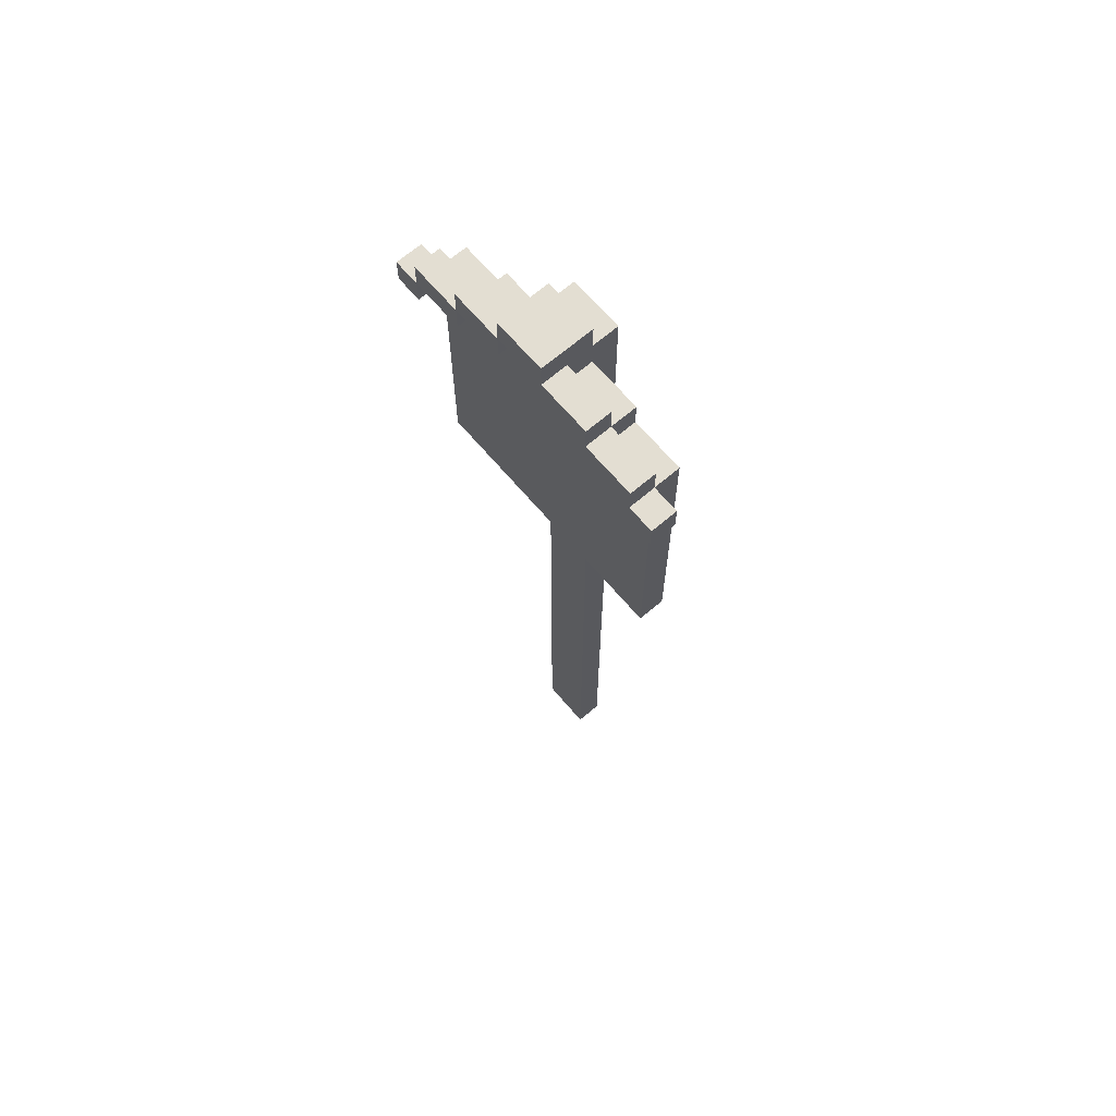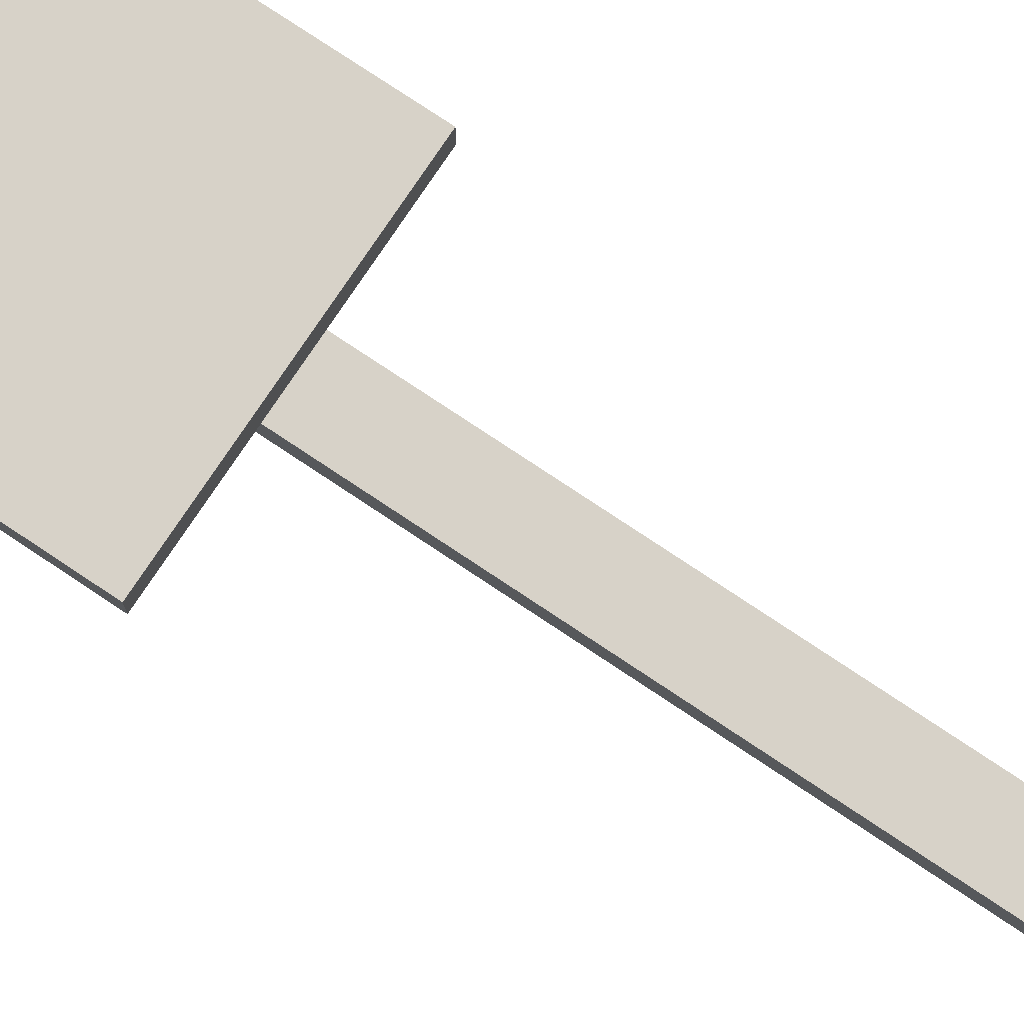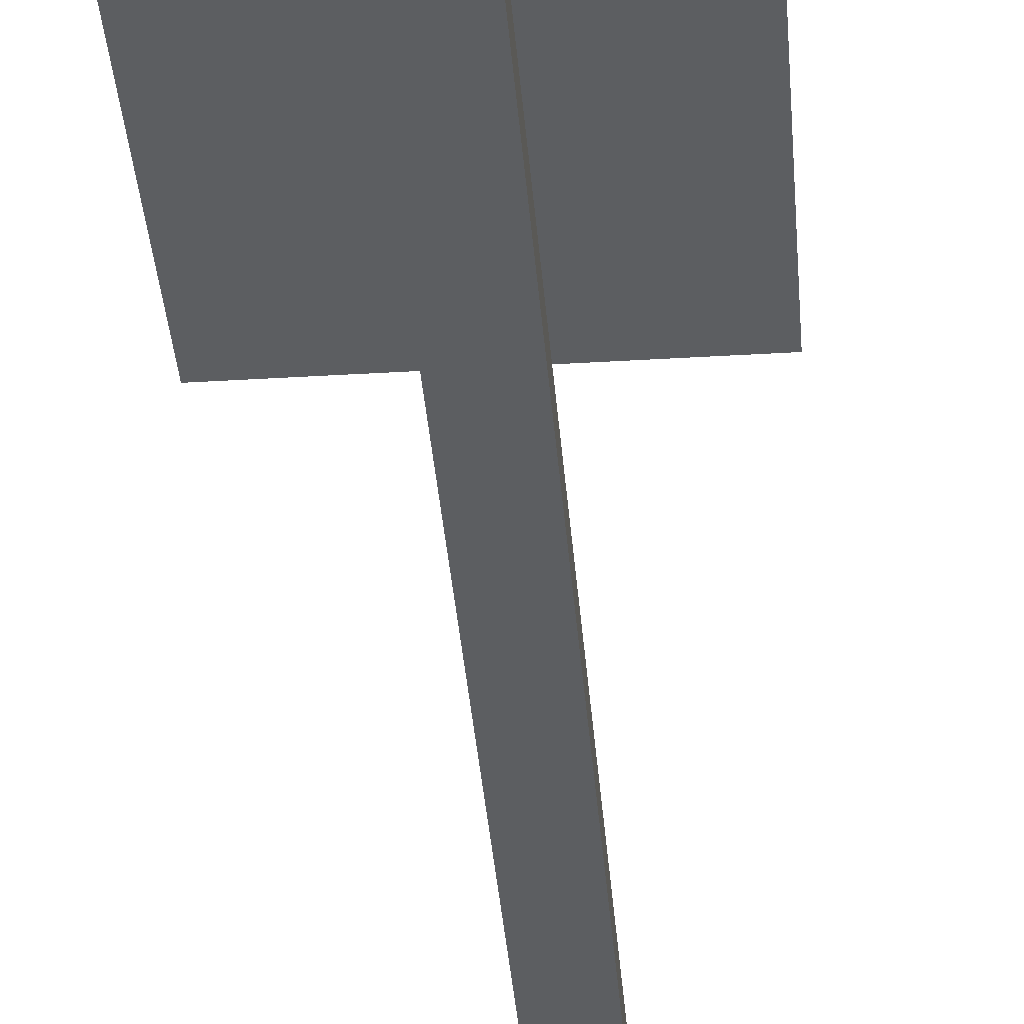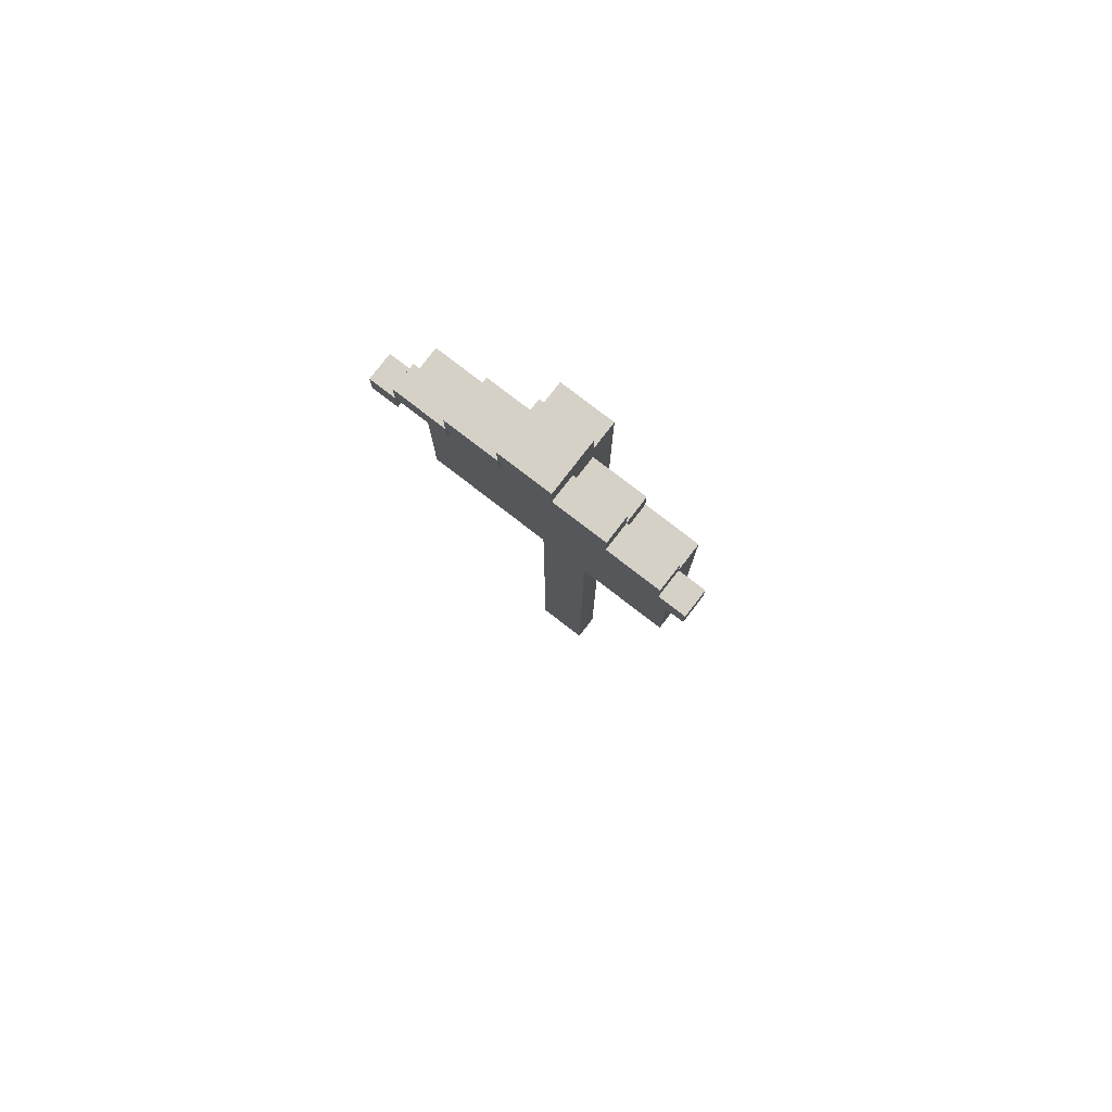
<metadata>
{"format":"obj","ext":"obj","renderer":"f3d","projection":"perspective","resolution":1024,"background":"white","views":[{"elev":67.6,"azim":49.5,"up":"+Y"},{"elev":77.3,"azim":-56.3,"up":"+Z"},{"elev":-37.3,"azim":-175.5,"up":"+Z"},{"elev":79.0,"azim":37.6,"up":"+Y"}]}
</metadata>
<code>
g MathuoMon-18
v -6.5 33 1.5
v -6.5 33 0.5
v -6.5 34 1.5
v -6.5 34 0.5
v -5.5 23 0.5
v -5.5 23 -0.5
v -5.5 24 0.5
v -5.5 24 -0.5
v -5.5 32 0.5
v -5.5 32 -0.5
v -5.5 33 0.5
v -5.5 33 -0.5
v -5.5 34 1.5
v -5.5 34 0.5
v -5.5 34 -0.5
v -5.5 35 1.5
v -5.5 35 0.5
v -3.5 34 0.5
v -3.5 34 -0.5
v -3.5 35 1.5
v -3.5 35 0.5
v -3.5 35 -0.5
v -3.5 36 1.5
v -3.5 36 0.5
v -1.5 0 -0.5
v -1.5 0 -1.5
v -1.5 1 -0.5
v -1.5 1 -1.5
v -1.5 2 -0.5
v -1.5 2 -1.5
v -1.5 4 -0.5
v -1.5 4 -1.5
v -1.5 5 -0.5
v -1.5 5 -1.5
v -1.5 6 -0.5
v -1.5 6 -1.5
v -1.5 7 -0.5
v -1.5 7 -1.5
v -1.5 23 -0.5
v -1.5 31 -0.5
v -1.5 33 -0.5
v -1.5 35 0.5
v -1.5 35 -0.5
v -1.5 36 1.5
v -1.5 36 0.5
v -1.5 36 -0.5
v -1.5 36 -1.5
v -1.5 37 1.5
v -1.5 37 -0.5
v 0.5 35 1.5
v 0.5 35 0.5
v 0.5 36 1.5
v 0.5 36 0.5
v 2.5 34 1.5
v 2.5 34 0.5
v 2.5 35 1.5
v 2.5 35 0.5
v 4.5 33 1.5
v 4.5 33 0.5
v 4.5 34 1.5
v 4.5 34 0.5
v -5.5 33 1.5
v -5.5 33 0.5
v -5.5 34 1.5
v -5.5 34 0.5
v -3.5 34 1.5
v -3.5 34 0.5
v -3.5 35 1.5
v -3.5 35 0.5
v -1.5 35 1.5
v -1.5 35 0.5
v -1.5 36 1.5
v -1.5 36 0.5
v 0.5 0 -0.5
v 0.5 0 -1.5
v 0.5 2 -0.5
v 0.5 2 -1.5
v 0.5 3 -0.5
v 0.5 3 -1.5
v 0.5 4 -0.5
v 0.5 4 -1.5
v 0.5 5 -0.5
v 0.5 5 -1.5
v 0.5 18 -0.5
v 0.5 18 -1.5
v 0.5 19 -0.5
v 0.5 19 -1.5
v 0.5 20 -0.5
v 0.5 20 -1.5
v 0.5 21 -0.5
v 0.5 21 -1.5
v 0.5 23 -0.5
v 0.5 24 -0.5
v 0.5 25 -0.5
v 0.5 27 -0.5
v 0.5 28 -0.5
v 0.5 29 -0.5
v 0.5 30 -0.5
v 0.5 35 0.5
v 0.5 35 -0.5
v 0.5 36 1.5
v 0.5 36 0.5
v 0.5 36 -0.5
v 0.5 36 -1.5
v 0.5 37 1.5
v 0.5 37 -0.5
v 2.5 34 0.5
v 2.5 34 -0.5
v 2.5 35 1.5
v 2.5 35 0.5
v 2.5 35 -0.5
v 2.5 36 1.5
v 2.5 36 0.5
v 4.5 23 0.5
v 4.5 23 -0.5
v 4.5 24 0.5
v 4.5 24 -0.5
v 4.5 33 0.5
v 4.5 33 -0.5
v 4.5 34 1.5
v 4.5 34 0.5
v 4.5 34 -0.5
v 4.5 35 1.5
v 4.5 35 0.5
v 5.5 33 1.5
v 5.5 33 0.5
v 5.5 34 1.5
v 5.5 34 0.5
v -6.5 33 1.5
v -6.5 34 1.5
v -5.5 33 1.5
v -5.5 34 1.5
v -5.5 35 1.5
v -3.5 34 1.5
v -3.5 35 1.5
v -3.5 36 1.5
v -1.5 35 1.5
v -1.5 36 1.5
v -1.5 37 1.5
v 0.5 35 1.5
v 0.5 36 1.5
v 0.5 37 1.5
v 2.5 34 1.5
v 2.5 35 1.5
v 2.5 36 1.5
v 4.5 33 1.5
v 4.5 34 1.5
v 4.5 35 1.5
v 5.5 33 1.5
v 5.5 34 1.5
v -5.5 23 0.5
v -5.5 24 0.5
v -5.5 32 0.5
v -5.5 33 0.5
v -5.5 34 0.5
v -4.5 23 0.5
v -4.5 24 0.5
v -4.5 25 0.5
v -4.5 32 0.5
v -4.5 33 0.5
v -3.5 24 0.5
v -3.5 25 0.5
v -3.5 27 0.5
v -3.5 28 0.5
v -3.5 34 0.5
v -3.5 35 0.5
v -2.5 27 0.5
v -2.5 28 0.5
v -2.5 31 0.5
v -2.5 33 0.5
v -1.5 26 0.5
v -1.5 27 0.5
v -1.5 28 0.5
v -1.5 29 0.5
v -1.5 31 0.5
v -1.5 32 0.5
v -1.5 35 0.5
v -1.5 36 0.5
v -0.5 23 0.5
v -0.5 24 0.5
v -0.5 27 0.5
v -0.5 28 0.5
v -0.5 30 0.5
v -0.5 32 0.5
v -0.5 33 0.5
v 0.5 23 0.5
v 0.5 24 0.5
v 0.5 25 0.5
v 0.5 26 0.5
v 0.5 27 0.5
v 0.5 28 0.5
v 0.5 29 0.5
v 0.5 30 0.5
v 0.5 32 0.5
v 0.5 35 0.5
v 0.5 36 0.5
v 1.5 23 0.5
v 1.5 24 0.5
v 1.5 25 0.5
v 1.5 27 0.5
v 1.5 28 0.5
v 1.5 29 0.5
v 1.5 30 0.5
v 2.5 24 0.5
v 2.5 26 0.5
v 2.5 34 0.5
v 2.5 35 0.5
v 3.5 24 0.5
v 3.5 26 0.5
v 3.5 33 0.5
v 3.5 34 0.5
v 4.5 23 0.5
v 4.5 24 0.5
v 4.5 33 0.5
v 4.5 34 0.5
v -1.5 0 -0.5
v -1.5 1 -0.5
v -1.5 2 -0.5
v -1.5 4 -0.5
v -1.5 5 -0.5
v -1.5 6 -0.5
v -1.5 7 -0.5
v -1.5 23 -0.5
v -0.5 1 -0.5
v -0.5 2 -0.5
v -0.5 3 -0.5
v -0.5 6 -0.5
v -0.5 7 -0.5
v -0.5 18 -0.5
v -0.5 19 -0.5
v -0.5 20 -0.5
v -0.5 21 -0.5
v -0.5 23 -0.5
v 0.5 0 -0.5
v 0.5 2 -0.5
v 0.5 3 -0.5
v 0.5 4 -0.5
v 0.5 5 -0.5
v 0.5 18 -0.5
v 0.5 19 -0.5
v 0.5 20 -0.5
v 0.5 21 -0.5
v 0.5 23 -0.5
v -6.5 33 0.5
v -6.5 34 0.5
v -5.5 33 0.5
v -5.5 34 0.5
v -5.5 35 0.5
v -3.5 34 0.5
v -3.5 35 0.5
v -3.5 36 0.5
v -1.5 35 0.5
v -1.5 36 0.5
v 0.5 35 0.5
v 0.5 36 0.5
v 2.5 34 0.5
v 2.5 35 0.5
v 2.5 36 0.5
v 3.5 34 0.5
v 4.5 33 0.5
v 4.5 34 0.5
v 4.5 35 0.5
v 5.5 33 0.5
v 5.5 34 0.5
v -5.5 23 -0.5
v -5.5 24 -0.5
v -5.5 32 -0.5
v -5.5 33 -0.5
v -5.5 34 -0.5
v -4.5 23 -0.5
v -4.5 24 -0.5
v -4.5 25 -0.5
v -4.5 32 -0.5
v -4.5 33 -0.5
v -3.5 24 -0.5
v -3.5 25 -0.5
v -3.5 27 -0.5
v -3.5 28 -0.5
v -3.5 34 -0.5
v -3.5 35 -0.5
v -2.5 27 -0.5
v -2.5 28 -0.5
v -2.5 31 -0.5
v -2.5 33 -0.5
v -1.5 23 -0.5
v -1.5 31 -0.5
v -1.5 33 -0.5
v -1.5 35 -0.5
v -1.5 36 -0.5
v -1.5 37 -0.5
v 0.5 23 -0.5
v 0.5 24 -0.5
v 0.5 25 -0.5
v 0.5 27 -0.5
v 0.5 28 -0.5
v 0.5 29 -0.5
v 0.5 30 -0.5
v 0.5 35 -0.5
v 0.5 36 -0.5
v 0.5 37 -0.5
v 1.5 23 -0.5
v 1.5 24 -0.5
v 1.5 25 -0.5
v 1.5 27 -0.5
v 1.5 28 -0.5
v 1.5 29 -0.5
v 1.5 30 -0.5
v 2.5 24 -0.5
v 2.5 26 -0.5
v 2.5 34 -0.5
v 2.5 35 -0.5
v 3.5 24 -0.5
v 3.5 26 -0.5
v 3.5 33 -0.5
v 3.5 34 -0.5
v 4.5 23 -0.5
v 4.5 24 -0.5
v 4.5 33 -0.5
v 4.5 34 -0.5
v -1.5 0 -1.5
v -1.5 1 -1.5
v -1.5 2 -1.5
v -1.5 4 -1.5
v -1.5 5 -1.5
v -1.5 6 -1.5
v -1.5 7 -1.5
v -1.5 36 -1.5
v -0.5 1 -1.5
v -0.5 2 -1.5
v -0.5 3 -1.5
v -0.5 6 -1.5
v -0.5 7 -1.5
v -0.5 18 -1.5
v -0.5 19 -1.5
v -0.5 20 -1.5
v -0.5 21 -1.5
v 0.5 0 -1.5
v 0.5 2 -1.5
v 0.5 3 -1.5
v 0.5 4 -1.5
v 0.5 5 -1.5
v 0.5 18 -1.5
v 0.5 19 -1.5
v 0.5 20 -1.5
v 0.5 21 -1.5
v 0.5 36 -1.5
v -1.5 0 -0.5
v 0.5 0 -0.5
v -1.5 0 -1.5
v 0.5 0 -1.5
v -5.5 23 0.5
v -4.5 23 0.5
v -0.5 23 0.5
v 0.5 23 0.5
v 1.5 23 0.5
v 4.5 23 0.5
v -5.5 23 -0.5
v -4.5 23 -0.5
v -1.5 23 -0.5
v -0.5 23 -0.5
v 0.5 23 -0.5
v 1.5 23 -0.5
v 4.5 23 -0.5
v -6.5 33 1.5
v -5.5 33 1.5
v 4.5 33 1.5
v 5.5 33 1.5
v -6.5 33 0.5
v -5.5 33 0.5
v 4.5 33 0.5
v 5.5 33 0.5
v -5.5 34 1.5
v -3.5 34 1.5
v 2.5 34 1.5
v 4.5 34 1.5
v -5.5 34 0.5
v -3.5 34 0.5
v 2.5 34 0.5
v 3.5 34 0.5
v 4.5 34 0.5
v -3.5 35 1.5
v -1.5 35 1.5
v 0.5 35 1.5
v 2.5 35 1.5
v -3.5 35 0.5
v -1.5 35 0.5
v 0.5 35 0.5
v 2.5 35 0.5
v -1.5 36 1.5
v 0.5 36 1.5
v -1.5 36 0.5
v 0.5 36 0.5
v -6.5 34 1.5
v -5.5 34 1.5
v 4.5 34 1.5
v 5.5 34 1.5
v -6.5 34 0.5
v -5.5 34 0.5
v -3.5 34 0.5
v 2.5 34 0.5
v 3.5 34 0.5
v 4.5 34 0.5
v 5.5 34 0.5
v -5.5 34 -0.5
v -3.5 34 -0.5
v 2.5 34 -0.5
v 3.5 34 -0.5
v 4.5 34 -0.5
v -5.5 35 1.5
v -3.5 35 1.5
v 2.5 35 1.5
v 4.5 35 1.5
v -5.5 35 0.5
v -3.5 35 0.5
v -1.5 35 0.5
v 0.5 35 0.5
v 2.5 35 0.5
v 4.5 35 0.5
v -3.5 35 -0.5
v -1.5 35 -0.5
v 0.5 35 -0.5
v 2.5 35 -0.5
v -3.5 36 1.5
v -1.5 36 1.5
v 0.5 36 1.5
v 2.5 36 1.5
v -3.5 36 0.5
v -1.5 36 0.5
v 0.5 36 0.5
v 2.5 36 0.5
v -1.5 36 -0.5
v 0.5 36 -0.5
v -1.5 36 -1.5
v 0.5 36 -1.5
v -1.5 37 1.5
v 0.5 37 1.5
v -1.5 37 -0.5
v 0.5 37 -0.5
f 3 2 1
f 4 2 3
f 7 6 5
f 8 6 7
f 9 8 7
f 10 8 9
f 11 10 9
f 12 10 11
f 14 12 11
f 15 12 14
f 16 14 13
f 17 14 16
f 21 19 18
f 22 19 21
f 23 21 20
f 24 21 23
f 27 26 25
f 28 26 27
f 29 28 27
f 30 28 29
f 31 30 29
f 32 30 31
f 33 32 31
f 34 32 33
f 35 34 33
f 36 34 35
f 37 36 35
f 38 36 37
f 39 38 37
f 40 38 39
f 41 38 40
f 43 38 41
f 45 43 42
f 46 38 43
f 46 43 45
f 47 38 46
f 48 45 44
f 48 46 45
f 49 46 48
f 52 51 50
f 53 51 52
f 56 55 54
f 57 55 56
f 60 59 58
f 61 59 60
f 62 63 64
f 64 63 65
f 66 67 68
f 68 67 69
f 70 71 72
f 72 71 73
f 74 75 76
f 76 75 77
f 76 77 78
f 78 77 79
f 78 79 80
f 80 79 81
f 80 81 82
f 82 81 83
f 82 83 84
f 84 83 85
f 84 85 86
f 86 85 87
f 86 87 88
f 88 87 89
f 88 89 90
f 90 89 91
f 90 91 92
f 92 91 93
f 93 91 94
f 94 91 95
f 95 91 96
f 96 91 97
f 97 91 98
f 98 91 100
f 99 100 102
f 100 91 103
f 102 100 103
f 103 91 104
f 101 102 105
f 102 103 105
f 105 103 106
f 107 108 110
f 110 108 111
f 109 110 112
f 112 110 113
f 114 115 116
f 116 115 117
f 116 117 118
f 118 117 119
f 118 119 121
f 121 119 122
f 120 121 123
f 123 121 124
f 125 126 127
f 127 126 128
f 131 130 129
f 132 130 131
f 134 133 132
f 135 133 134
f 137 136 135
f 138 136 137
f 141 139 138
f 142 139 141
f 144 141 140
f 145 141 144
f 147 144 143
f 148 144 147
f 149 147 146
f 150 147 149
f 156 152 151
f 157 153 152
f 157 152 156
f 158 153 157
f 159 154 153
f 159 153 158
f 160 155 154
f 160 154 159
f 161 158 157
f 161 157 156
f 162 159 158
f 162 158 161
f 162 160 159
f 163 160 162
f 164 160 163
f 165 155 160
f 165 160 164
f 167 164 163
f 167 162 161
f 167 163 162
f 168 166 165
f 168 164 167
f 168 165 164
f 169 166 168
f 170 166 169
f 171 167 161
f 171 168 167
f 171 169 168
f 172 169 171
f 173 169 172
f 174 169 173
f 175 170 169
f 175 169 174
f 176 170 175
f 177 166 170
f 179 161 156
f 179 171 161
f 180 171 179
f 181 172 171
f 181 173 172
f 182 174 173
f 182 173 181
f 183 175 174
f 183 176 175
f 184 170 176
f 184 176 183
f 185 178 177
f 185 170 184
f 185 177 170
f 186 180 179
f 187 171 180
f 187 180 186
f 188 171 187
f 189 181 171
f 189 171 188
f 189 182 181
f 190 182 189
f 191 174 182
f 191 182 190
f 192 183 174
f 192 174 191
f 193 184 183
f 193 183 192
f 194 185 184
f 194 184 193
f 195 178 185
f 195 185 194
f 196 178 195
f 197 187 186
f 198 188 187
f 198 187 197
f 199 190 189
f 199 188 198
f 199 189 188
f 200 191 190
f 200 190 199
f 201 192 191
f 201 191 200
f 202 193 192
f 202 192 201
f 203 194 193
f 203 193 202
f 203 195 194
f 204 200 199
f 204 199 198
f 204 203 202
f 204 201 200
f 204 202 201
f 204 198 197
f 205 203 204
f 206 195 203
f 206 203 205
f 207 195 206
f 208 205 204
f 208 204 197
f 209 206 205
f 209 205 208
f 210 206 209
f 211 206 210
f 212 208 197
f 213 209 208
f 213 208 212
f 213 210 209
f 214 211 210
f 214 210 213
f 215 211 214
f 224 217 216
f 224 218 217
f 225 219 218
f 225 218 224
f 226 219 225
f 227 222 221
f 227 221 220
f 228 223 222
f 228 222 227
f 229 223 228
f 230 223 229
f 231 223 230
f 232 223 231
f 233 223 232
f 234 224 216
f 234 225 224
f 235 226 225
f 235 225 234
f 236 219 226
f 236 226 235
f 237 220 219
f 237 219 236
f 238 227 220
f 238 220 237
f 238 228 227
f 238 229 228
f 239 230 229
f 239 229 238
f 240 231 230
f 240 230 239
f 241 232 231
f 241 231 240
f 242 233 232
f 242 232 241
f 243 233 242
f 244 245 246
f 246 245 247
f 247 248 249
f 249 248 250
f 250 251 252
f 252 251 253
f 254 255 257
f 257 255 258
f 256 257 259
f 259 257 261
f 261 257 262
f 260 261 263
f 263 261 264
f 265 266 270
f 266 267 271
f 270 266 271
f 271 267 272
f 267 268 273
f 272 267 273
f 268 269 274
f 273 268 274
f 271 272 275
f 270 271 275
f 272 273 276
f 275 272 276
f 273 274 276
f 276 274 277
f 277 274 278
f 274 269 279
f 278 274 279
f 277 278 281
f 275 276 281
f 276 277 281
f 279 280 282
f 281 278 282
f 278 279 282
f 282 280 283
f 283 280 284
f 270 275 285
f 275 281 285
f 281 282 285
f 282 283 285
f 283 284 286
f 285 283 286
f 284 280 287
f 286 284 287
f 287 280 288
f 289 290 299
f 299 290 300
f 291 292 301
f 292 293 302
f 301 292 302
f 293 294 303
f 302 293 303
f 294 295 304
f 303 294 304
f 295 296 305
f 304 295 305
f 296 297 306
f 305 296 306
f 297 298 307
f 306 297 307
f 305 306 308
f 301 302 308
f 306 307 308
f 302 303 308
f 304 305 308
f 303 304 308
f 308 307 309
f 307 298 310
f 309 307 310
f 310 298 311
f 308 309 312
f 301 308 312
f 309 310 313
f 312 309 313
f 313 310 314
f 314 310 315
f 301 312 316
f 312 313 317
f 316 312 317
f 313 314 317
f 314 315 318
f 317 314 318
f 318 315 319
f 320 321 328
f 321 322 328
f 322 323 329
f 328 322 329
f 329 323 330
f 325 326 331
f 324 325 331
f 326 327 332
f 331 326 332
f 332 327 333
f 333 327 334
f 334 327 335
f 335 327 336
f 320 328 337
f 328 329 337
f 329 330 338
f 337 329 338
f 330 323 339
f 338 330 339
f 323 324 340
f 339 323 340
f 324 331 341
f 340 324 341
f 331 332 341
f 332 333 341
f 333 334 342
f 341 333 342
f 334 335 343
f 342 334 343
f 335 336 344
f 343 335 344
f 336 327 345
f 344 336 345
f 345 327 346
f 349 348 347
f 350 348 349
f 357 352 351
f 358 353 352
f 358 352 357
f 359 353 358
f 360 354 353
f 360 353 359
f 361 355 354
f 361 354 360
f 362 356 355
f 362 355 361
f 363 356 362
f 368 365 364
f 369 365 368
f 370 367 366
f 371 367 370
f 376 373 372
f 377 373 376
f 378 375 374
f 379 375 378
f 380 375 379
f 385 382 381
f 386 382 385
f 387 384 383
f 388 384 387
f 391 390 389
f 392 390 391
f 393 394 397
f 397 394 398
f 395 396 402
f 402 396 403
f 398 399 404
f 404 399 405
f 400 401 406
f 401 402 407
f 406 401 407
f 407 402 408
f 409 410 413
f 413 410 414
f 411 412 417
f 417 412 418
f 414 415 419
f 419 415 420
f 416 417 421
f 421 417 422
f 423 424 427
f 427 424 428
f 425 426 429
f 429 426 430
f 431 432 433
f 433 432 434
f 435 436 437
f 437 436 438

</code>
